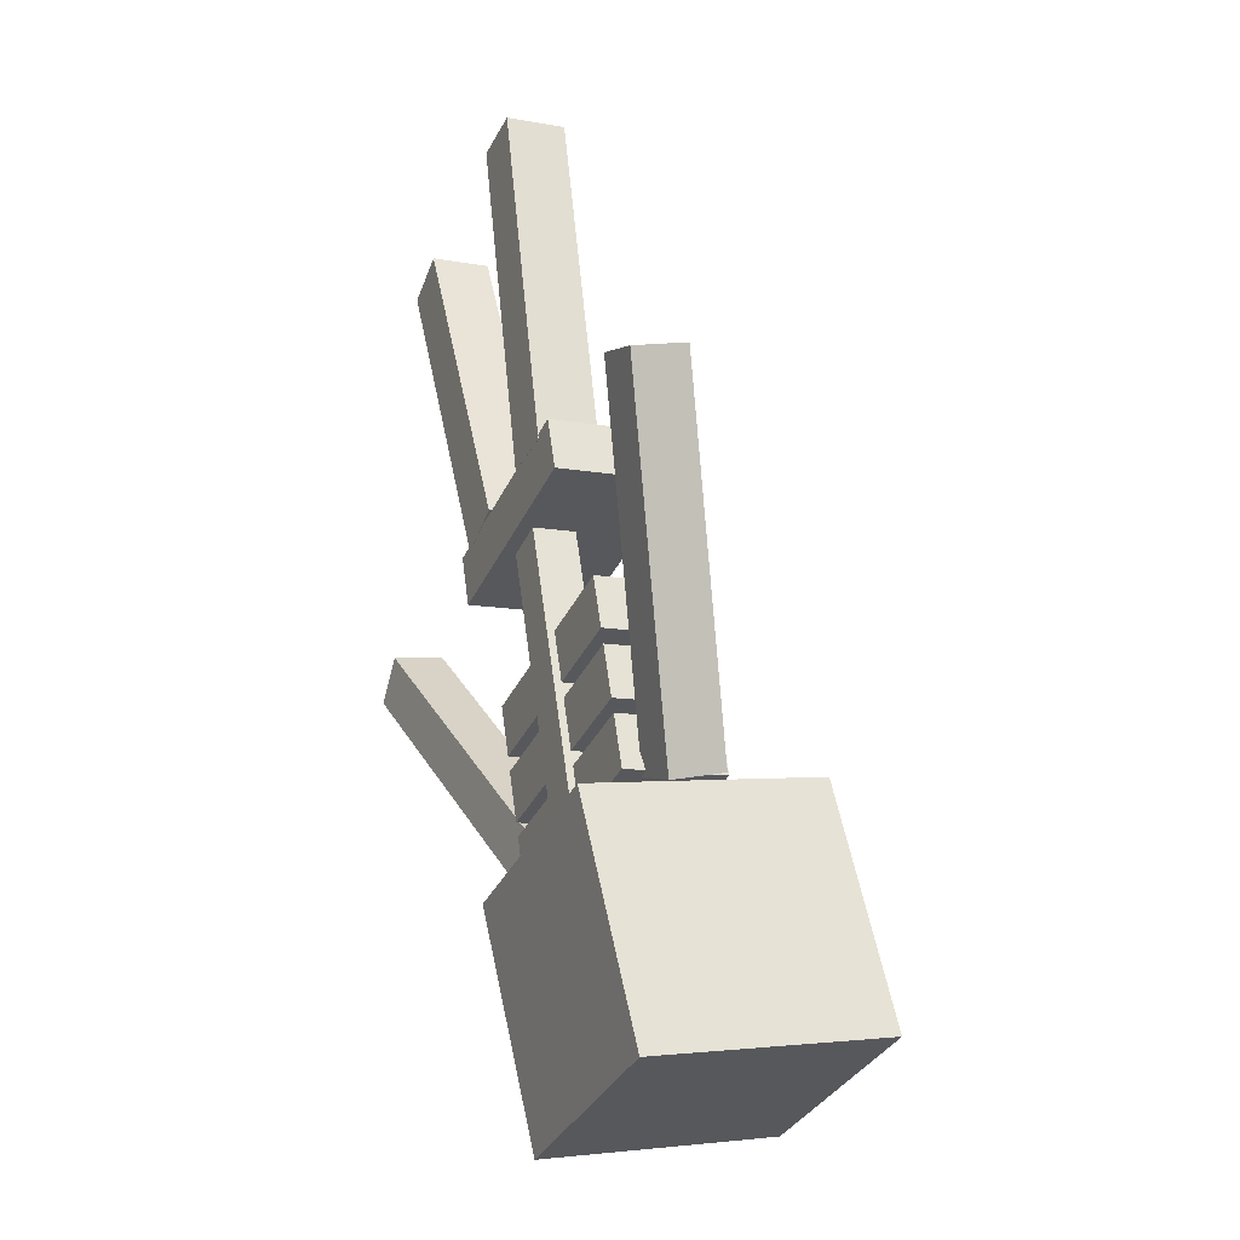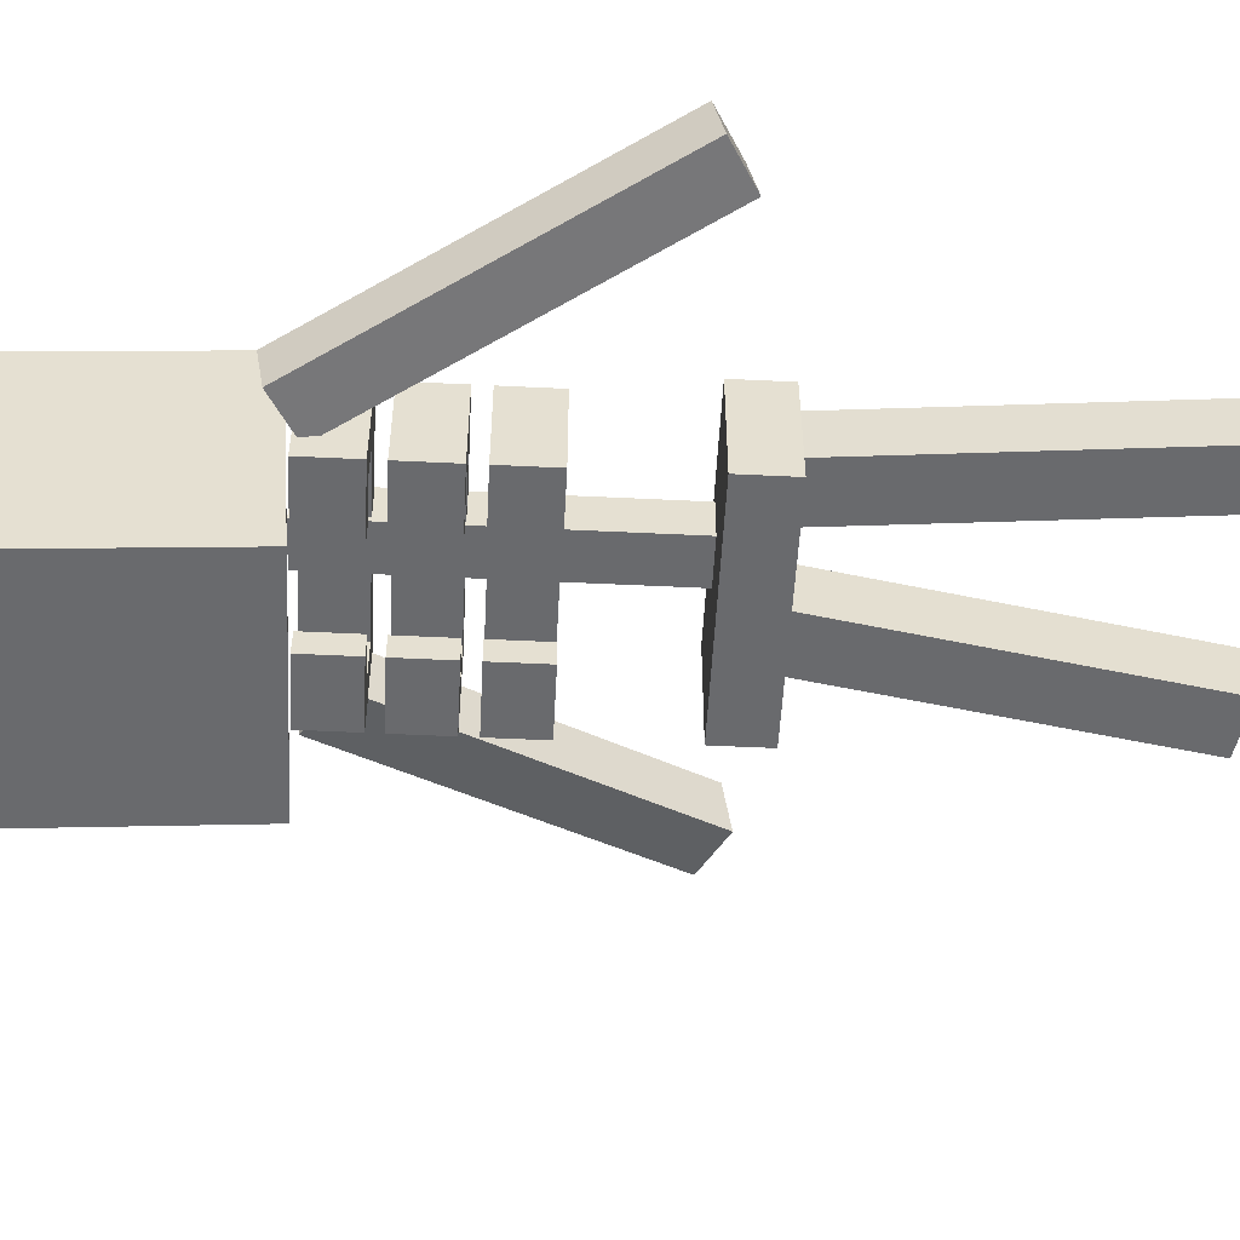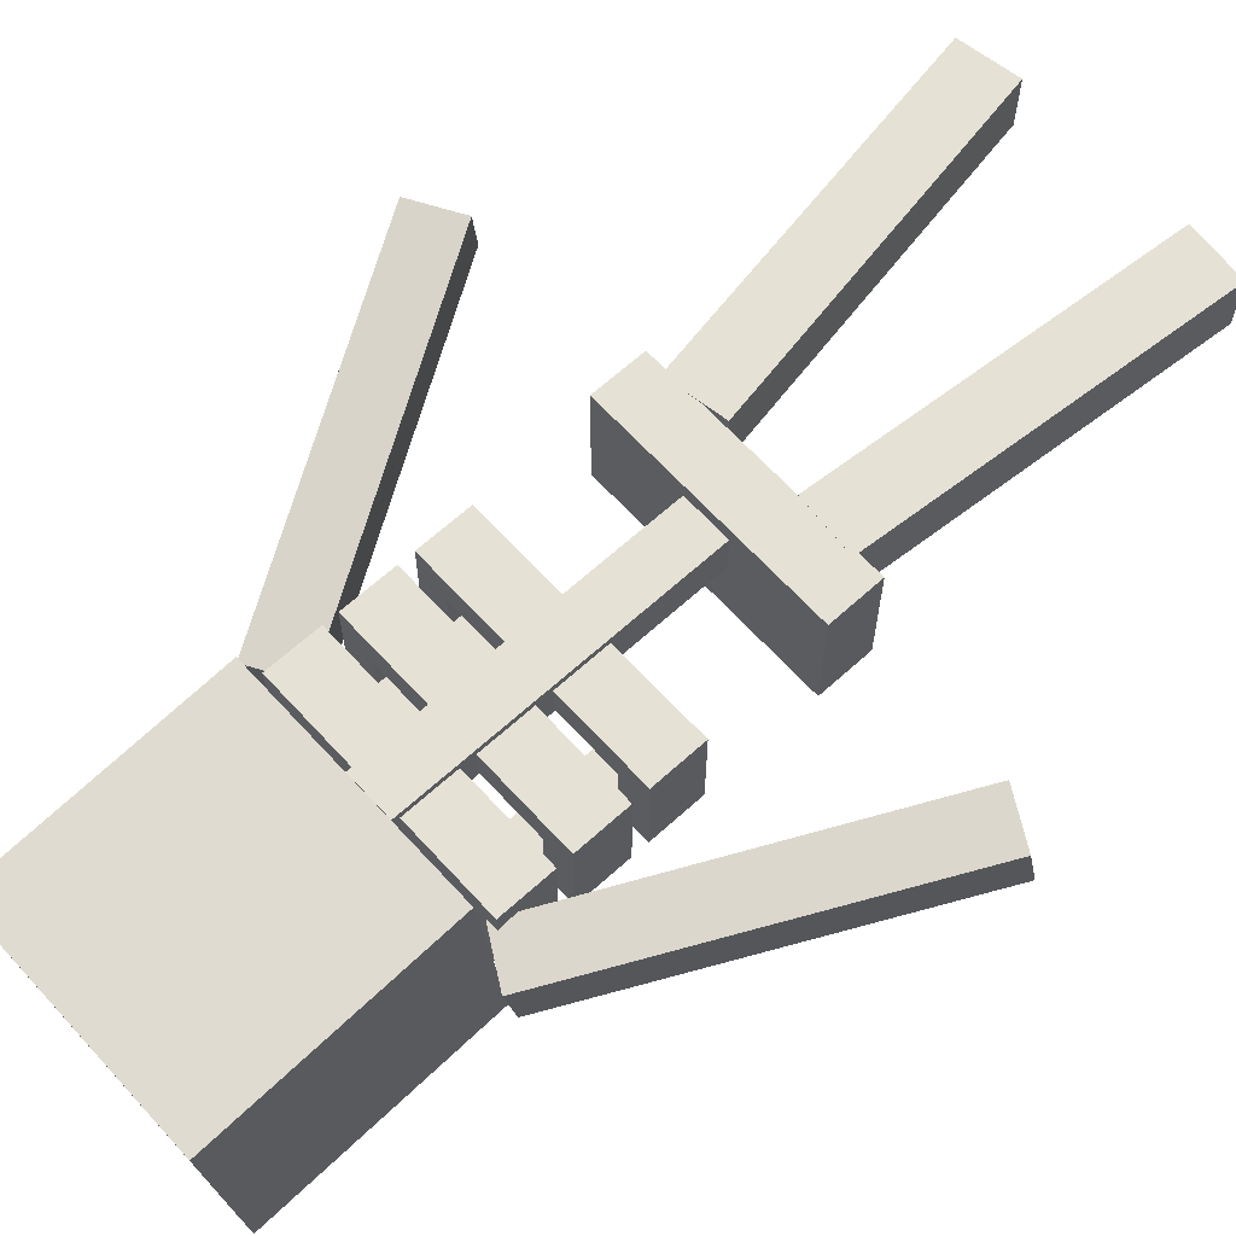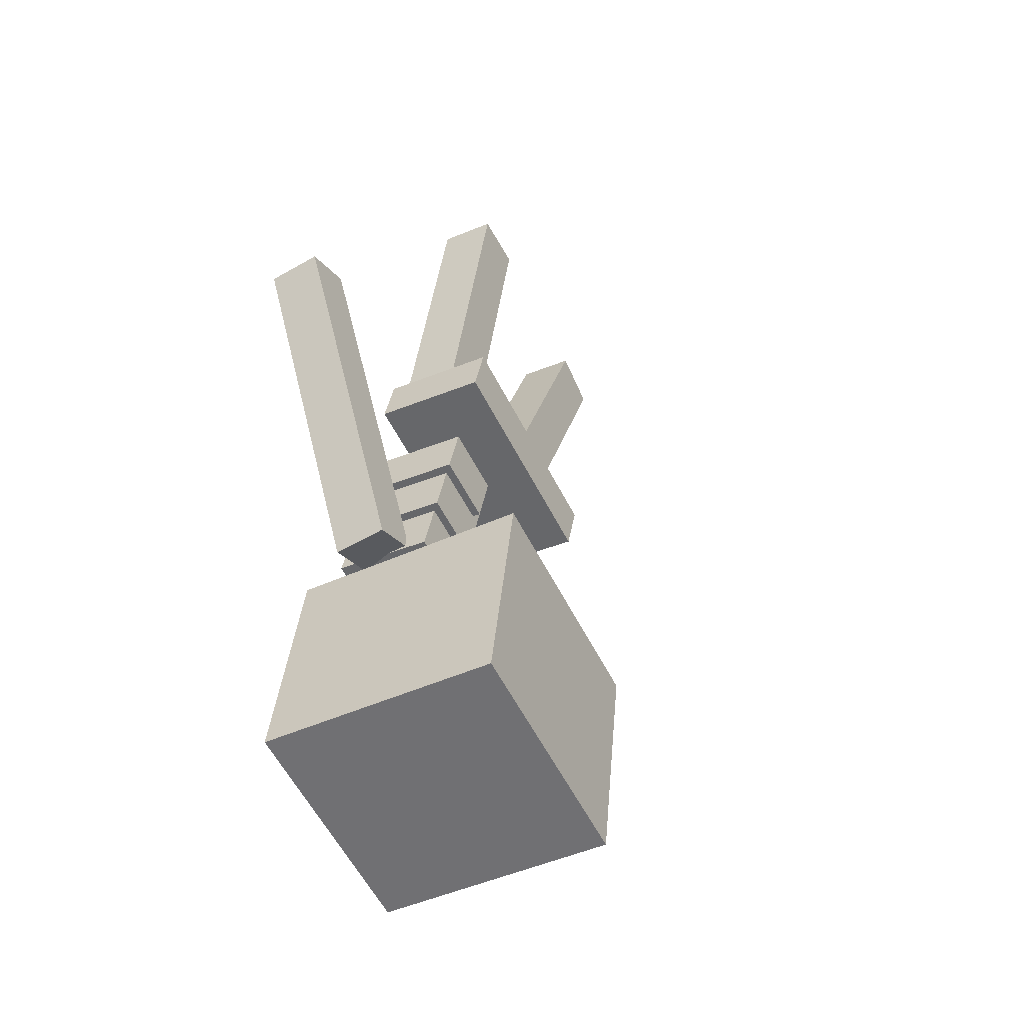
<metadata>
{"format":"obj","ext":"obj","renderer":"f3d","projection":"perspective","resolution":1024,"background":"white","views":[{"elev":-11.8,"azim":-113.1,"up":"+Z"},{"elev":-53.0,"azim":-73.4,"up":"+Y"},{"elev":65.0,"azim":-112.8,"up":"+Y"},{"elev":-36.0,"azim":-61.3,"up":"+Z"}]}
</metadata>
<code>
g Skeleton
v 0.06899 0.03573 -0.1204
v 0.07375 0.03573 -0.1221
v 0.06914 0.0307 -0.1199
v 0.0739 0.0307 -0.1216
v 0.07206 0.03529 -0.1268
v 0.0673 0.03529 -0.1251
v 0.06745 0.03025 -0.1247
v 0.07221 0.03025 -0.1264
v 0.0673 0.03529 -0.1251
v 0.06914 0.0307 -0.1199
v 0.06745 0.03025 -0.1247
v 0.06899 0.03573 -0.1204
v 0.07206 0.03529 -0.1268
v 0.06899 0.03573 -0.1204
v 0.0673 0.03529 -0.1251
v 0.07375 0.03573 -0.1221
v 0.07221 0.03025 -0.1264
v 0.07375 0.03573 -0.1221
v 0.07206 0.03529 -0.1268
v 0.0739 0.0307 -0.1216
v 0.0739 0.0307 -0.1216
v 0.07221 0.03025 -0.1264
v 0.06914 0.0307 -0.1199
v 0.06745 0.03025 -0.1247
v 0.06808 0.03326 -0.1201
v 0.06922 0.0344 -0.1201
v 0.0681 0.03438 -0.1203
v 0.0692 0.03328 -0.1199
v 0.06673 0.03457 -0.1128
v 0.06787 0.03571 -0.1128
v 0.06785 0.03459 -0.1126
v 0.06675 0.03569 -0.113
v 0.06808 0.03326 -0.1201
v 0.06675 0.03569 -0.113
v 0.06673 0.03457 -0.1128
v 0.0681 0.03438 -0.1203
v 0.0681 0.03438 -0.1203
v 0.06787 0.03571 -0.1128
v 0.06675 0.03569 -0.113
v 0.06922 0.0344 -0.1201
v 0.0692 0.03328 -0.1199
v 0.06785 0.03459 -0.1126
v 0.06922 0.0344 -0.1201
v 0.06787 0.03571 -0.1128
v 0.06808 0.03326 -0.1201
v 0.06673 0.03457 -0.1128
v 0.0692 0.03328 -0.1199
v 0.06785 0.03459 -0.1126
v 0.07422 0.03454 -0.122
v 0.07363 0.03342 -0.121
v 0.07437 0.03342 -0.1219
v 0.07348 0.03454 -0.1211
v 0.07988 0.03585 -0.1172
v 0.07929 0.03472 -0.1162
v 0.07914 0.03584 -0.1163
v 0.08003 0.03472 -0.1171
v 0.07422 0.03454 -0.122
v 0.08003 0.03472 -0.1171
v 0.07988 0.03585 -0.1172
v 0.07437 0.03342 -0.1219
v 0.07437 0.03342 -0.1219
v 0.07929 0.03472 -0.1162
v 0.08003 0.03472 -0.1171
v 0.07363 0.03342 -0.121
v 0.07348 0.03454 -0.1211
v 0.07914 0.03584 -0.1163
v 0.07363 0.03342 -0.121
v 0.07929 0.03472 -0.1162
v 0.07422 0.03454 -0.122
v 0.07988 0.03585 -0.1172
v 0.07348 0.03454 -0.1211
v 0.07914 0.03584 -0.1163
v 0.07589 0.03534 -0.1158
v 0.07113 0.03282 -0.1141
v 0.07589 0.03282 -0.1158
v 0.07113 0.03534 -0.1141
v 0.07151 0.03282 -0.113
v 0.07627 0.03534 -0.1147
v 0.07627 0.03282 -0.1147
v 0.07151 0.03534 -0.113
v 0.07113 0.03282 -0.1141
v 0.07151 0.03534 -0.113
v 0.07151 0.03282 -0.113
v 0.07113 0.03534 -0.1141
v 0.07113 0.03534 -0.1141
v 0.07627 0.03534 -0.1147
v 0.07151 0.03534 -0.113
v 0.07589 0.03534 -0.1158
v 0.07589 0.03534 -0.1158
v 0.07627 0.03282 -0.1147
v 0.07627 0.03534 -0.1147
v 0.07589 0.03282 -0.1158
v 0.07151 0.03282 -0.113
v 0.07589 0.03282 -0.1158
v 0.07113 0.03282 -0.1141
v 0.07627 0.03282 -0.1147
v 0.06962 0.03423 -0.1203
v 0.069 0.03279 -0.12
v 0.06962 0.03334 -0.1203
v 0.069 0.03488 -0.12
v 0.07377 0.03488 -0.1217
v 0.07315 0.03423 -0.1215
v 0.07377 0.03279 -0.1217
v 0.07315 0.03334 -0.1215
v 0.07238 0.03279 -0.1212
v 0.07238 0.03334 -0.1212
v 0.07039 0.03334 -0.1205
v 0.07039 0.03279 -0.1205
v 0.069 0.03279 -0.12
v 0.06938 0.03488 -0.119
v 0.06938 0.03279 -0.119
v 0.069 0.03488 -0.12
v 0.07414 0.03279 -0.1207
v 0.07377 0.03488 -0.1217
v 0.07377 0.03279 -0.1217
v 0.07414 0.03488 -0.1207
v 0.07377 0.03488 -0.1217
v 0.06938 0.03488 -0.119
v 0.069 0.03488 -0.12
v 0.07414 0.03488 -0.1207
v 0.07414 0.03488 -0.1207
v 0.07 0.03423 -0.1192
v 0.06938 0.03488 -0.119
v 0.07353 0.03423 -0.1205
v 0.06938 0.03279 -0.119
v 0.07 0.03334 -0.1192
v 0.07414 0.03279 -0.1207
v 0.07353 0.03334 -0.1205
v 0.07276 0.03334 -0.1202
v 0.07276 0.03279 -0.1202
v 0.07077 0.03279 -0.1195
v 0.07077 0.03334 -0.1195
v 0.07 0.03334 -0.1192
v 0.06962 0.03423 -0.1203
v 0.06962 0.03334 -0.1203
v 0.07 0.03423 -0.1192
v 0.07276 0.03334 -0.1202
v 0.07238 0.03279 -0.1212
v 0.07238 0.03334 -0.1212
v 0.07276 0.03279 -0.1202
v 0.07353 0.03423 -0.1205
v 0.06962 0.03423 -0.1203
v 0.07 0.03423 -0.1192
v 0.07315 0.03423 -0.1215
v 0.07077 0.03279 -0.1195
v 0.07039 0.03334 -0.1205
v 0.07039 0.03279 -0.1205
v 0.07077 0.03334 -0.1195
v 0.07353 0.03423 -0.1205
v 0.07315 0.03334 -0.1215
v 0.07315 0.03423 -0.1215
v 0.07353 0.03334 -0.1205
v 0.07353 0.03334 -0.1205
v 0.07238 0.03334 -0.1212
v 0.07315 0.03334 -0.1215
v 0.07276 0.03334 -0.1202
v 0.06962 0.03334 -0.1203
v 0.07077 0.03334 -0.1195
v 0.07 0.03334 -0.1192
v 0.07039 0.03334 -0.1205
v 0.069 0.03279 -0.12
v 0.07077 0.03279 -0.1195
v 0.07039 0.03279 -0.1205
v 0.06938 0.03279 -0.119
v 0.07276 0.03279 -0.1202
v 0.07377 0.03279 -0.1217
v 0.07238 0.03279 -0.1212
v 0.07414 0.03279 -0.1207
v 0.07181 0.03413 -0.1212
v 0.07088 0.03503 -0.1209
v 0.07088 0.03413 -0.1209
v 0.07181 0.03503 -0.1212
v 0.07408 0.03413 -0.1148
v 0.07315 0.03503 -0.1145
v 0.07408 0.03503 -0.1148
v 0.07315 0.03413 -0.1145
v 0.07181 0.03413 -0.1212
v 0.07315 0.03413 -0.1145
v 0.07408 0.03413 -0.1148
v 0.07088 0.03413 -0.1209
v 0.07088 0.03413 -0.1209
v 0.07315 0.03503 -0.1145
v 0.07315 0.03413 -0.1145
v 0.07088 0.03503 -0.1209
v 0.07088 0.03503 -0.1209
v 0.07408 0.03503 -0.1148
v 0.07315 0.03503 -0.1145
v 0.07181 0.03503 -0.1212
v 0.07181 0.03503 -0.1212
v 0.07408 0.03413 -0.1148
v 0.07408 0.03503 -0.1148
v 0.07181 0.03413 -0.1212
v 0.07198 0.03408 -0.1133
v 0.0732 0.03535 -0.1136
v 0.07198 0.03535 -0.1133
v 0.0732 0.03408 -0.1136
v 0.07389 0.03408 -0.106
v 0.07511 0.03535 -0.1063
v 0.07511 0.03408 -0.1063
v 0.07389 0.03535 -0.106
v 0.07198 0.03408 -0.1133
v 0.07389 0.03535 -0.106
v 0.07389 0.03408 -0.106
v 0.07198 0.03535 -0.1133
v 0.07198 0.03535 -0.1133
v 0.07511 0.03535 -0.1063
v 0.07389 0.03535 -0.106
v 0.0732 0.03535 -0.1136
v 0.0732 0.03408 -0.1136
v 0.07511 0.03408 -0.1063
v 0.0732 0.03535 -0.1136
v 0.07511 0.03535 -0.1063
v 0.07198 0.03408 -0.1133
v 0.07389 0.03408 -0.106
v 0.0732 0.03408 -0.1136
v 0.07511 0.03408 -0.1063
v 0.0758 0.03408 -0.1147
v 0.0747 0.03535 -0.1141
v 0.0747 0.03408 -0.1141
v 0.0758 0.03535 -0.1147
v 0.07954 0.03408 -0.1081
v 0.07844 0.03535 -0.1075
v 0.07954 0.03535 -0.1081
v 0.07844 0.03408 -0.1075
v 0.0758 0.03408 -0.1147
v 0.07954 0.03535 -0.1081
v 0.0758 0.03535 -0.1147
v 0.07954 0.03408 -0.1081
v 0.0758 0.03535 -0.1147
v 0.07844 0.03535 -0.1075
v 0.0747 0.03535 -0.1141
v 0.07954 0.03535 -0.1081
v 0.0747 0.03408 -0.1141
v 0.0747 0.03535 -0.1141
v 0.07844 0.03408 -0.1075
v 0.07844 0.03535 -0.1075
v 0.0758 0.03408 -0.1147
v 0.0747 0.03408 -0.1141
v 0.07954 0.03408 -0.1081
v 0.07844 0.03408 -0.1075
v 0.0701 0.03423 -0.1189
v 0.06948 0.03279 -0.1187
v 0.0701 0.03334 -0.1189
v 0.06948 0.03488 -0.1187
v 0.07425 0.03488 -0.1204
v 0.07363 0.03423 -0.1202
v 0.07425 0.03279 -0.1204
v 0.07363 0.03334 -0.1202
v 0.07286 0.03279 -0.1199
v 0.07286 0.03334 -0.1199
v 0.07087 0.03334 -0.1192
v 0.07087 0.03279 -0.1192
v 0.06948 0.03279 -0.1187
v 0.06986 0.03488 -0.1176
v 0.06986 0.03279 -0.1176
v 0.06948 0.03488 -0.1187
v 0.07462 0.03279 -0.1193
v 0.07425 0.03488 -0.1204
v 0.07425 0.03279 -0.1204
v 0.07462 0.03488 -0.1193
v 0.07425 0.03488 -0.1204
v 0.06986 0.03488 -0.1176
v 0.06948 0.03488 -0.1187
v 0.07462 0.03488 -0.1193
v 0.07462 0.03488 -0.1193
v 0.07048 0.03423 -0.1179
v 0.06986 0.03488 -0.1176
v 0.07401 0.03423 -0.1191
v 0.06986 0.03279 -0.1176
v 0.07048 0.03334 -0.1179
v 0.07462 0.03279 -0.1193
v 0.07401 0.03334 -0.1191
v 0.07323 0.03334 -0.1188
v 0.07323 0.03279 -0.1188
v 0.07125 0.03279 -0.1181
v 0.07125 0.03334 -0.1181
v 0.07048 0.03334 -0.1179
v 0.0701 0.03423 -0.1189
v 0.0701 0.03334 -0.1189
v 0.07048 0.03423 -0.1179
v 0.07323 0.03334 -0.1188
v 0.07286 0.03279 -0.1199
v 0.07286 0.03334 -0.1199
v 0.07323 0.03279 -0.1188
v 0.07401 0.03423 -0.1191
v 0.0701 0.03423 -0.1189
v 0.07048 0.03423 -0.1179
v 0.07363 0.03423 -0.1202
v 0.07125 0.03279 -0.1181
v 0.07087 0.03334 -0.1192
v 0.07087 0.03279 -0.1192
v 0.07125 0.03334 -0.1181
v 0.07401 0.03423 -0.1191
v 0.07363 0.03334 -0.1202
v 0.07363 0.03423 -0.1202
v 0.07401 0.03334 -0.1191
v 0.07401 0.03334 -0.1191
v 0.07286 0.03334 -0.1199
v 0.07363 0.03334 -0.1202
v 0.07323 0.03334 -0.1188
v 0.0701 0.03334 -0.1189
v 0.07125 0.03334 -0.1181
v 0.07048 0.03334 -0.1179
v 0.07087 0.03334 -0.1192
v 0.06948 0.03279 -0.1187
v 0.07125 0.03279 -0.1181
v 0.07087 0.03279 -0.1192
v 0.06986 0.03279 -0.1176
v 0.07323 0.03279 -0.1188
v 0.07425 0.03279 -0.1204
v 0.07286 0.03279 -0.1199
v 0.07462 0.03279 -0.1193
v 0.07059 0.03423 -0.1175
v 0.06997 0.03279 -0.1173
v 0.07059 0.03334 -0.1175
v 0.06997 0.03488 -0.1173
v 0.07473 0.03488 -0.119
v 0.07412 0.03423 -0.1188
v 0.07473 0.03279 -0.119
v 0.07412 0.03334 -0.1188
v 0.07335 0.03279 -0.1185
v 0.07335 0.03334 -0.1185
v 0.07136 0.03334 -0.1178
v 0.07136 0.03279 -0.1178
v 0.06997 0.03279 -0.1173
v 0.07035 0.03488 -0.1163
v 0.07035 0.03279 -0.1163
v 0.06997 0.03488 -0.1173
v 0.07511 0.03279 -0.118
v 0.07473 0.03488 -0.119
v 0.07473 0.03279 -0.119
v 0.07511 0.03488 -0.118
v 0.07473 0.03488 -0.119
v 0.07035 0.03488 -0.1163
v 0.06997 0.03488 -0.1173
v 0.07511 0.03488 -0.118
v 0.07511 0.03488 -0.118
v 0.07096 0.03423 -0.1165
v 0.07035 0.03488 -0.1163
v 0.07449 0.03423 -0.1177
v 0.07035 0.03279 -0.1163
v 0.07096 0.03334 -0.1165
v 0.07511 0.03279 -0.118
v 0.07449 0.03334 -0.1177
v 0.07372 0.03334 -0.1175
v 0.07372 0.03279 -0.1175
v 0.07174 0.03279 -0.1168
v 0.07174 0.03334 -0.1168
v 0.07096 0.03334 -0.1165
v 0.07059 0.03423 -0.1175
v 0.07059 0.03334 -0.1175
v 0.07096 0.03423 -0.1165
v 0.07372 0.03334 -0.1175
v 0.07335 0.03279 -0.1185
v 0.07335 0.03334 -0.1185
v 0.07372 0.03279 -0.1175
v 0.07449 0.03423 -0.1177
v 0.07059 0.03423 -0.1175
v 0.07096 0.03423 -0.1165
v 0.07412 0.03423 -0.1188
v 0.07174 0.03279 -0.1168
v 0.07136 0.03334 -0.1178
v 0.07136 0.03279 -0.1178
v 0.07174 0.03334 -0.1168
v 0.07449 0.03423 -0.1177
v 0.07412 0.03334 -0.1188
v 0.07412 0.03423 -0.1188
v 0.07449 0.03334 -0.1177
v 0.07449 0.03334 -0.1177
v 0.07335 0.03334 -0.1185
v 0.07412 0.03334 -0.1188
v 0.07372 0.03334 -0.1175
v 0.07059 0.03334 -0.1175
v 0.07174 0.03334 -0.1168
v 0.07096 0.03334 -0.1165
v 0.07136 0.03334 -0.1178
v 0.06997 0.03279 -0.1173
v 0.07174 0.03279 -0.1168
v 0.07136 0.03279 -0.1178
v 0.07035 0.03279 -0.1163
v 0.07372 0.03279 -0.1175
v 0.07473 0.03279 -0.119
v 0.07335 0.03279 -0.1185
v 0.07511 0.03279 -0.118
g Skeleton_0
f 3 2 1
f 3 4 2
f 7 6 5
f 8 7 5
f 11 10 9
f 12 9 10
f 15 14 13
f 16 13 14
f 19 18 17
f 20 17 18
f 23 22 21
f 22 23 24
f 27 26 25
f 28 25 26
f 31 30 29
f 32 29 30
f 35 34 33
f 36 33 34
f 39 38 37
f 40 37 38
f 43 42 41
f 44 42 43
f 47 46 45
f 48 46 47
f 51 50 49
f 52 49 50
f 55 54 53
f 56 53 54
f 59 58 57
f 60 57 58
f 63 62 61
f 64 61 62
f 67 66 65
f 68 66 67
f 71 70 69
f 72 70 71
f 75 74 73
f 76 73 74
f 79 78 77
f 80 77 78
f 83 82 81
f 84 81 82
f 87 86 85
f 88 85 86
f 91 90 89
f 89 90 92
f 95 94 93
f 96 93 94
f 99 98 97
f 100 97 98
f 100 101 97
f 102 97 101
f 101 103 102
f 104 102 103
f 103 105 104
f 106 104 105
f 99 107 98
f 108 98 107
f 111 110 109
f 112 109 110
f 115 114 113
f 116 113 114
f 119 118 117
f 120 117 118
f 123 122 121
f 124 121 122
f 123 125 122
f 126 122 125
f 121 124 127
f 128 127 124
f 128 129 127
f 130 127 129
f 125 131 126
f 132 126 131
f 135 134 133
f 136 133 134
f 139 138 137
f 140 137 138
f 143 142 141
f 144 141 142
f 147 146 145
f 148 145 146
f 151 150 149
f 152 149 150
f 155 154 153
f 156 153 154
f 159 158 157
f 160 157 158
f 163 162 161
f 164 161 162
f 167 166 165
f 168 165 166
f 171 170 169
f 172 169 170
f 175 174 173
f 176 173 174
f 179 178 177
f 180 177 178
f 183 182 181
f 184 181 182
f 187 186 185
f 188 185 186
f 191 190 189
f 192 189 190
f 195 194 193
f 196 193 194
f 199 198 197
f 200 197 198
f 203 202 201
f 204 201 202
f 207 206 205
f 208 205 206
f 211 210 209
f 212 210 211
f 215 214 213
f 216 214 215
f 219 218 217
f 220 217 218
f 223 222 221
f 224 221 222
f 227 226 225
f 228 225 226
f 231 230 229
f 232 229 230
f 235 234 233
f 235 236 234
f 239 238 237
f 239 240 238
f 243 242 241
f 244 241 242
f 244 245 241
f 246 241 245
f 245 247 246
f 248 246 247
f 247 249 248
f 250 248 249
f 243 251 242
f 252 242 251
f 255 254 253
f 256 253 254
f 259 258 257
f 260 257 258
f 263 262 261
f 264 261 262
f 267 266 265
f 268 265 266
f 267 269 266
f 270 266 269
f 265 268 271
f 272 271 268
f 272 273 271
f 274 271 273
f 269 275 270
f 276 270 275
f 279 278 277
f 280 277 278
f 283 282 281
f 284 281 282
f 287 286 285
f 288 285 286
f 291 290 289
f 292 289 290
f 295 294 293
f 296 293 294
f 299 298 297
f 300 297 298
f 303 302 301
f 304 301 302
f 307 306 305
f 308 305 306
f 311 310 309
f 312 309 310
f 315 314 313
f 316 313 314
f 316 317 313
f 318 313 317
f 317 319 318
f 320 318 319
f 319 321 320
f 322 320 321
f 315 323 314
f 324 314 323
f 327 326 325
f 328 325 326
f 331 330 329
f 332 329 330
f 335 334 333
f 336 333 334
f 339 338 337
f 340 337 338
f 339 341 338
f 342 338 341
f 337 340 343
f 344 343 340
f 344 345 343
f 346 343 345
f 341 347 342
f 348 342 347
f 351 350 349
f 352 349 350
f 355 354 353
f 356 353 354
f 359 358 357
f 360 357 358
f 363 362 361
f 364 361 362
f 367 366 365
f 368 365 366
f 371 370 369
f 372 369 370
f 375 374 373
f 376 373 374
f 379 378 377
f 380 377 378
f 383 382 381
f 384 381 382

</code>
